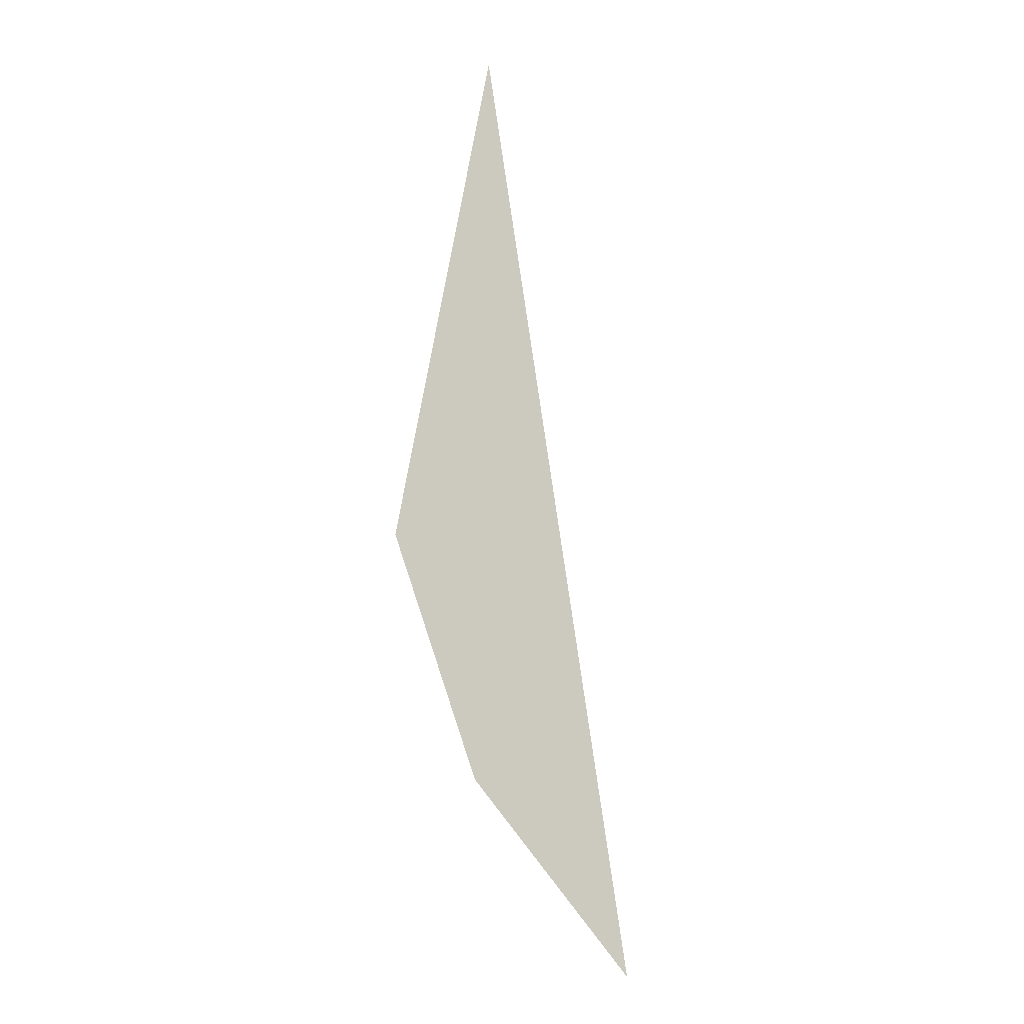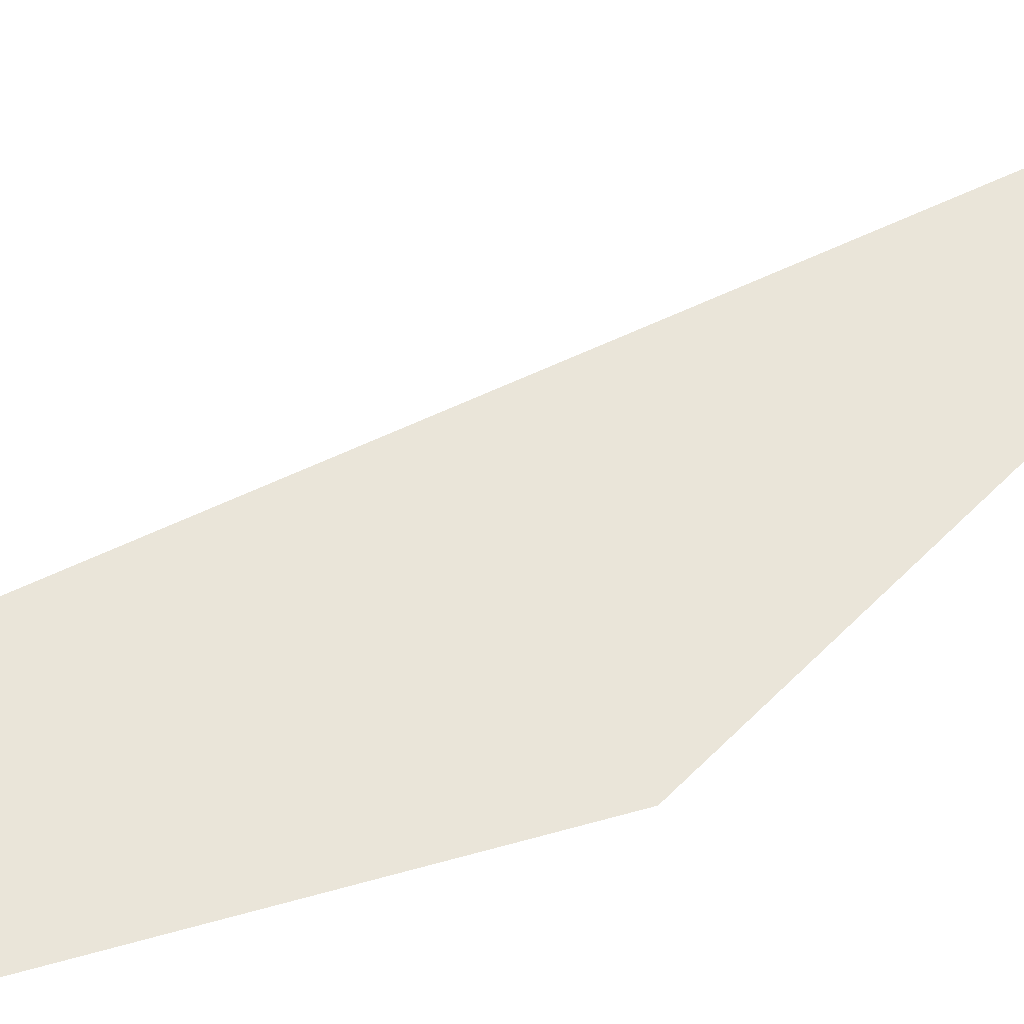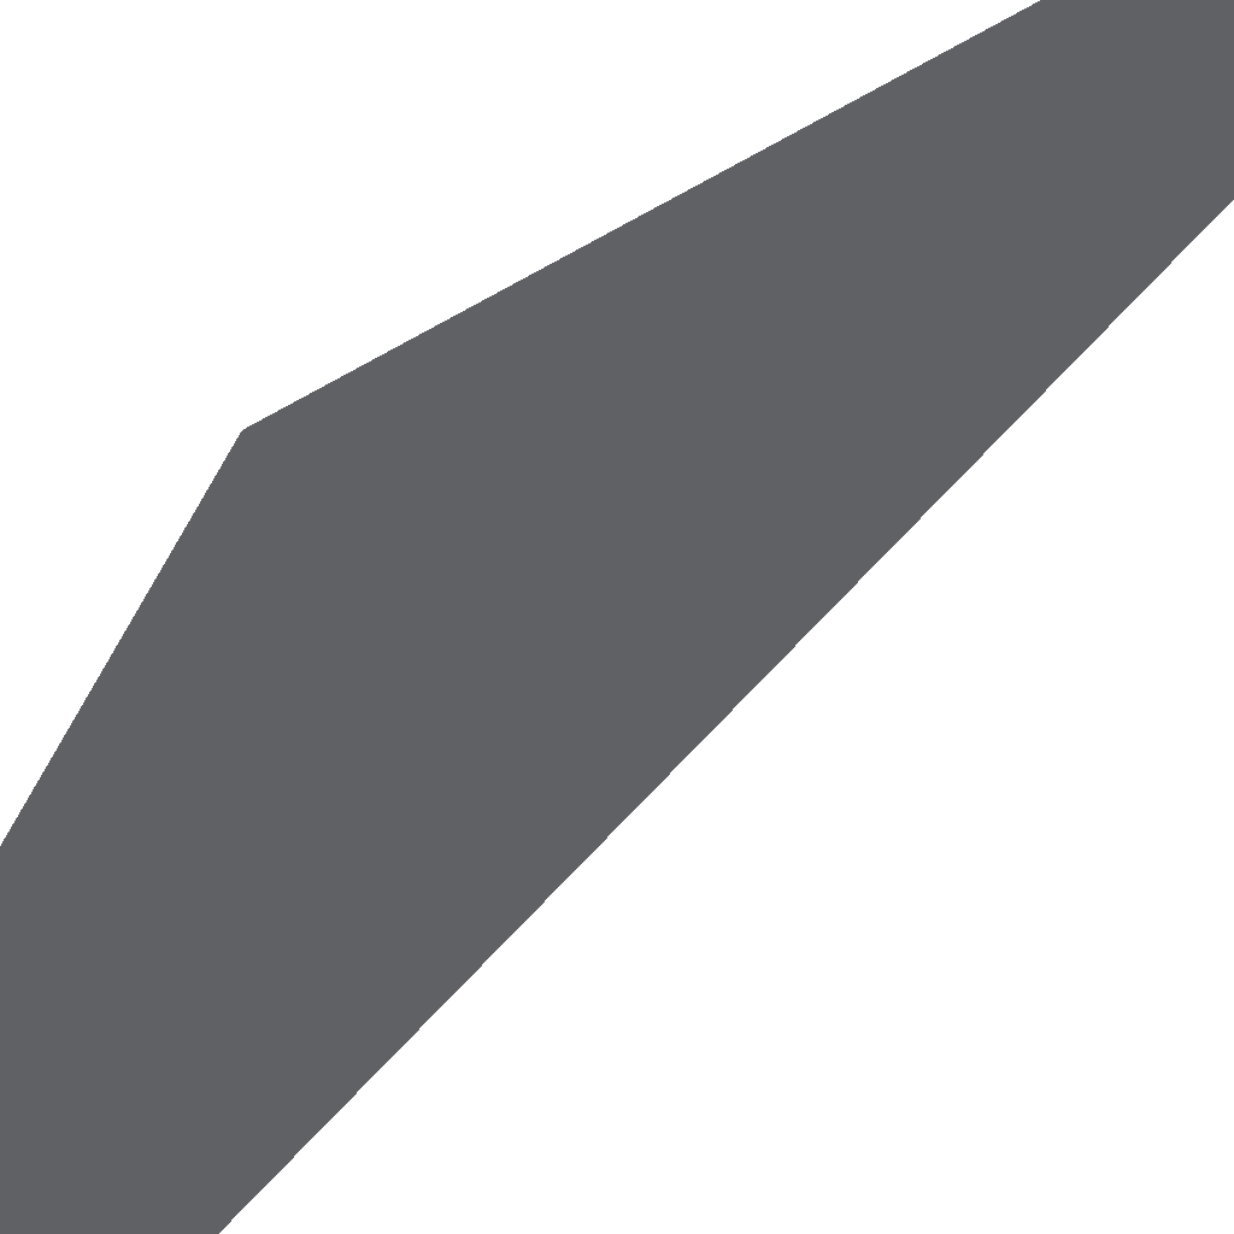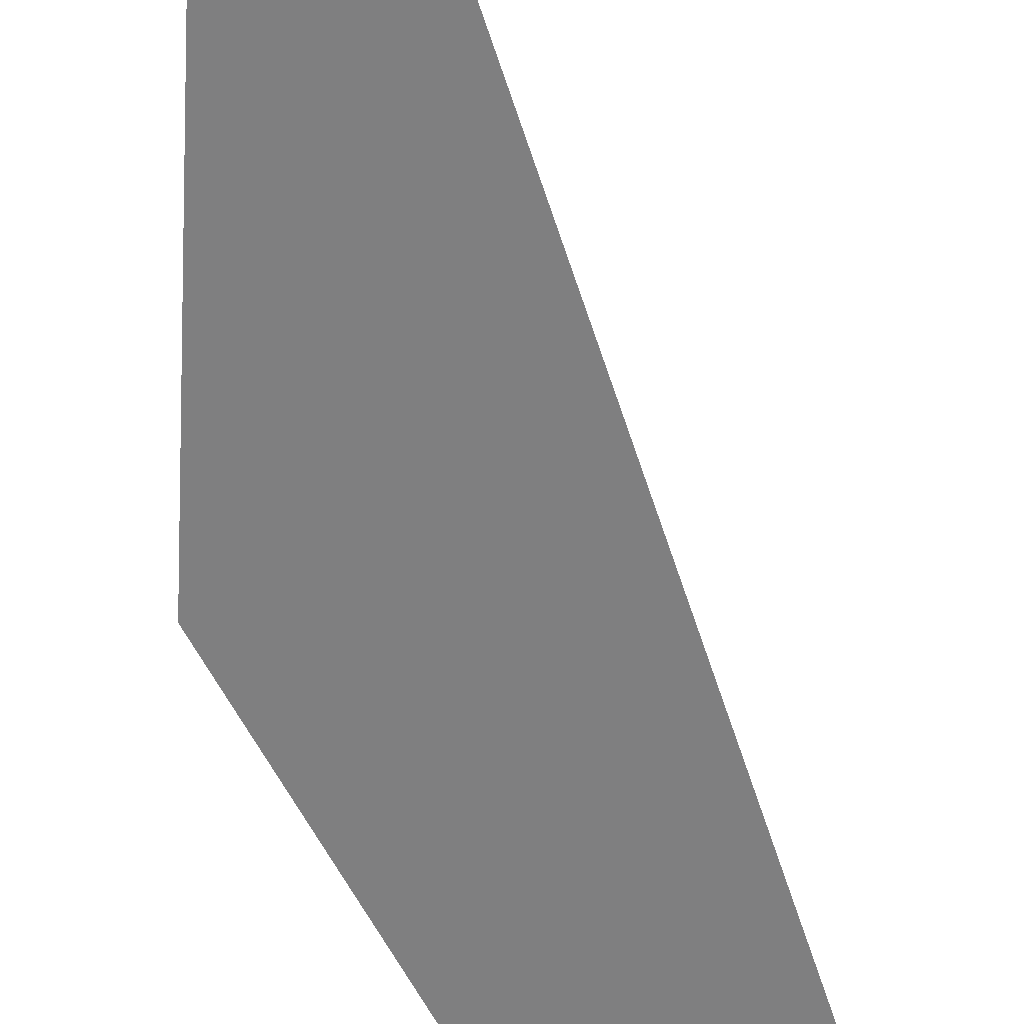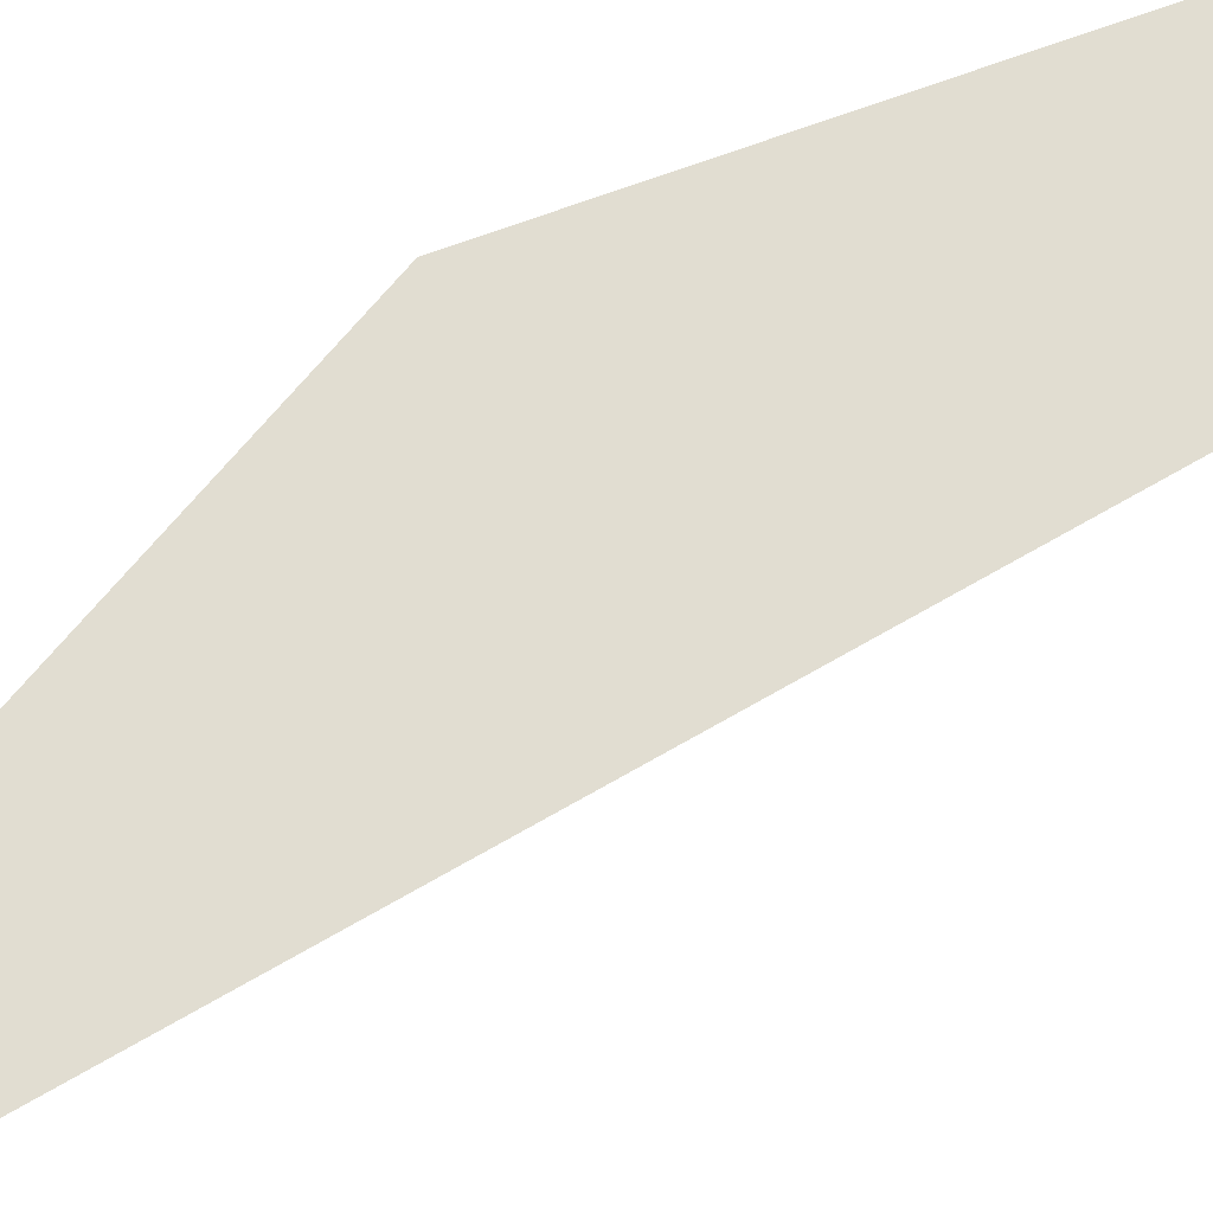
<metadata>
{"format":"obj","ext":"obj","renderer":"f3d","projection":"perspective","resolution":1024,"background":"white","views":[{"elev":-6.4,"azim":162.1,"up":"+Y"},{"elev":58.5,"azim":54.6,"up":"+Z"},{"elev":-50.4,"azim":134.7,"up":"+Z"},{"elev":-59.8,"azim":-171.4,"up":"+Z"},{"elev":68.8,"azim":-129.2,"up":"+Z"}]}
</metadata>
<code>
o #ID95
v 0.04812 0.5474 -0.01966
v 0.06405 0.5762 -0.01966
v 0.05862 0.5604 -0.01966
v 0.05862 0.5604 -0.01966
v 0.06405 0.5762 -0.01966
v 0.04812 0.5474 -0.01966
v 0.05775 0.6085 -0.01966
v 0.05775 0.6085 -0.01966
f 1 2 3
f 4 5 6
f 1 7 2
f 5 8 6

</code>
